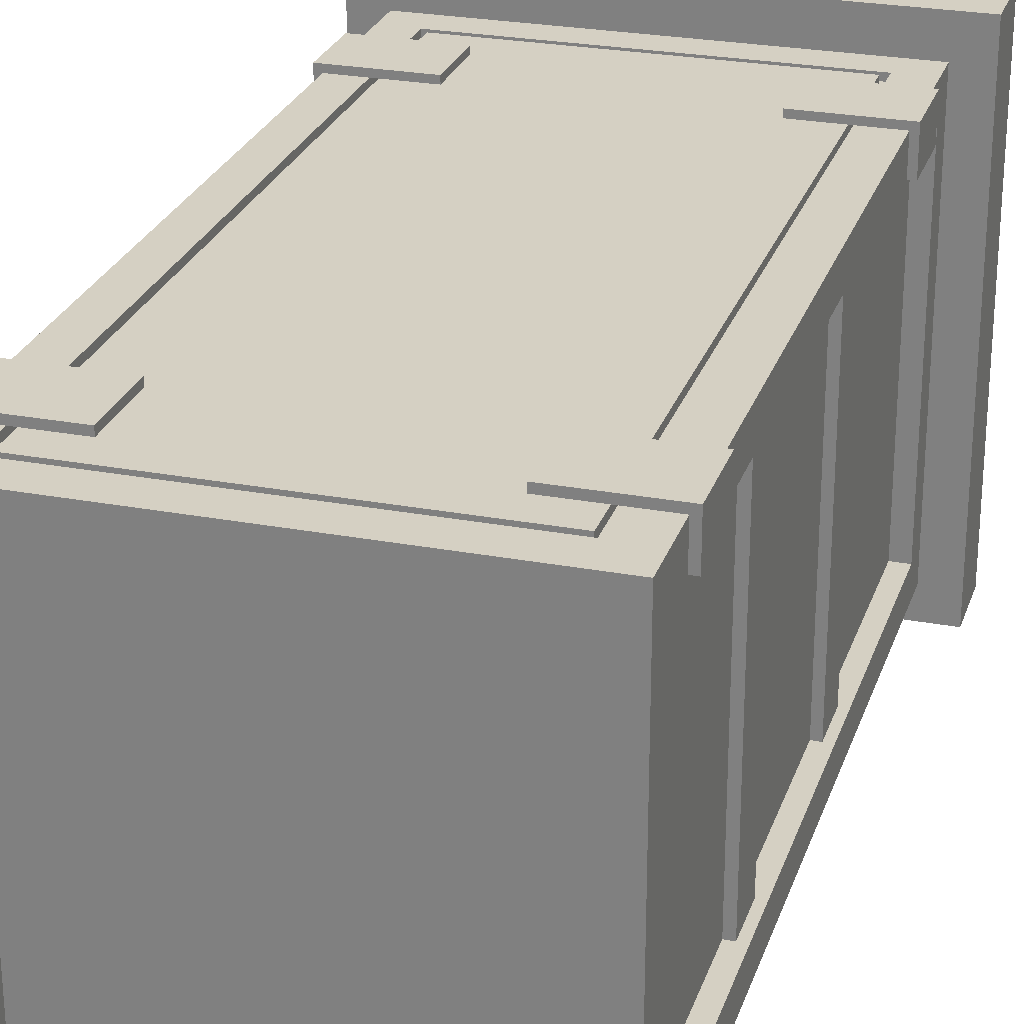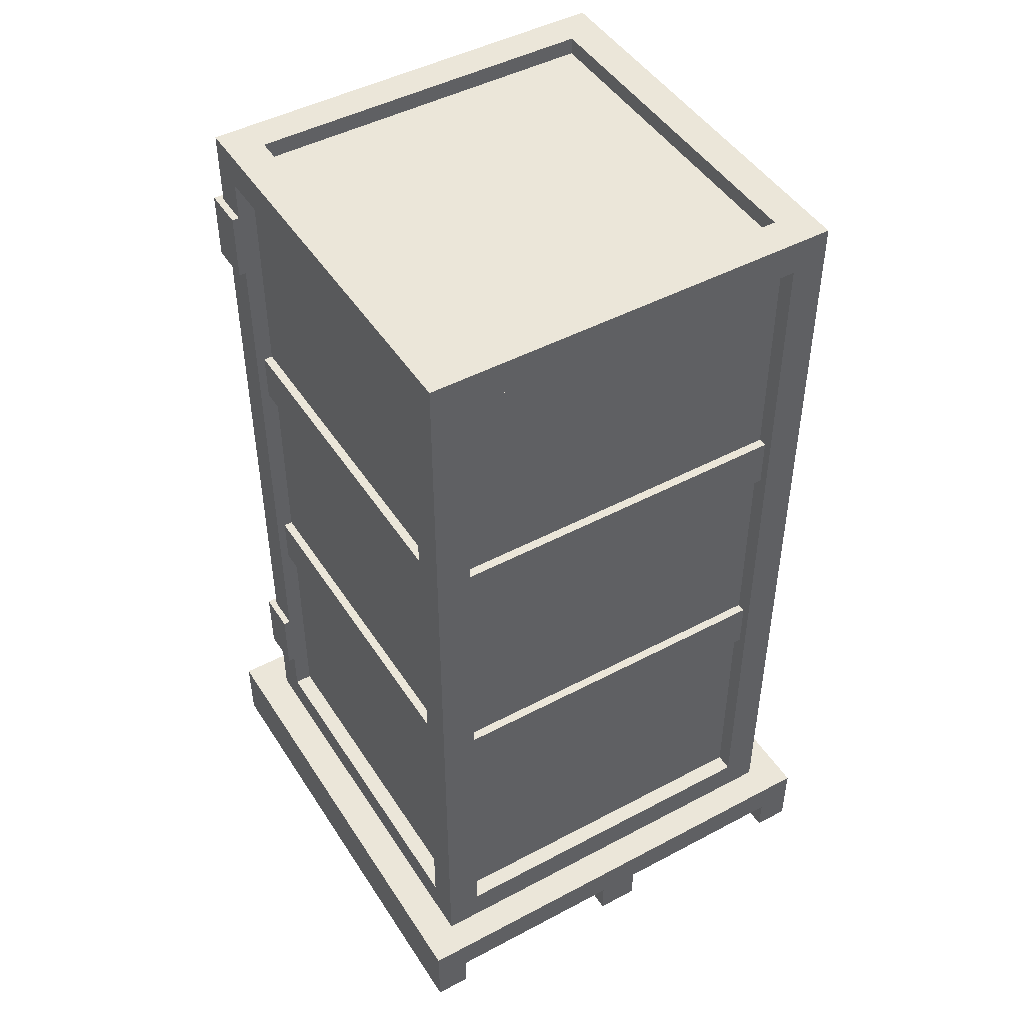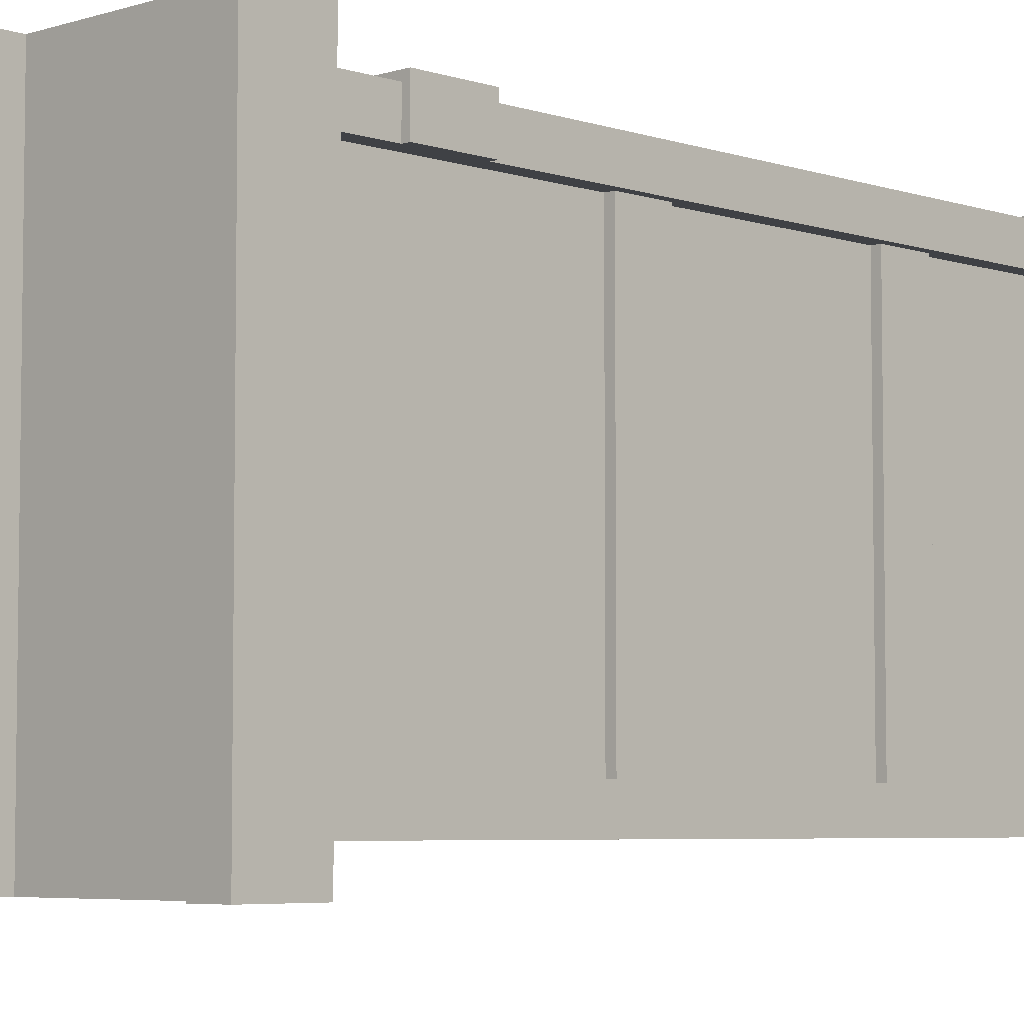
<metadata>
{"format":"obj","ext":"obj","renderer":"f3d","projection":"perspective","resolution":1024,"background":"white","views":[{"elev":26.1,"azim":-163.3,"up":"+Z"},{"elev":46.7,"azim":148.9,"up":"+Y"},{"elev":-5.3,"azim":44.2,"up":"+Z"}]}
</metadata>
<code>
g default
v -29.88 0.1092 -7.8
v -28.38 0.1092 -7.8
v -28.38 0.2162 -7.8
v -29.88 0.2162 -7.8
v -29.88 0.2162 -9.298
v -28.38 0.2162 -9.298
v -28.38 0.1092 -9.298
v -29.88 0.1092 -9.298
v -28.49 0.2162 -7.8
v -28.49 0.2162 -9.298
v -28.49 0.1092 -9.298
v -28.49 0.1092 -7.8
v -29.77 0.2162 -7.8
v -29.77 0.2162 -9.298
v -29.77 0.1092 -9.298
v -29.77 0.1092 -7.8
v -29.06 0.1092 -7.8
v -29.19 0.1092 -7.8
v -29.06 0.2162 -7.8
v -29.19 0.2162 -7.8
v -29.06 0.2162 -9.298
v -29.19 0.2162 -9.298
v -29.06 0.1092 -9.298
v -29.19 0.1092 -9.298
v -29.77 0.002243 -9.298
v -29.77 0.002243 -7.8
v -29.88 0.002243 -7.8
v -29.88 0.002243 -9.298
v -28.49 0.002243 -7.8
v -28.38 0.002243 -7.8
v -28.49 0.002243 -9.298
v -28.38 0.002243 -9.298
v -29.06 0.002243 -7.8
v -29.19 0.002243 -7.8
v -29.19 0.002243 -9.298
v -29.06 0.002243 -9.298
v -29.77 0.2162 -7.918
v -28.49 0.2162 -7.918
v -29.77 2.784 -7.918
v -28.49 2.784 -7.918
v -29.77 2.784 -9.202
v -28.49 2.784 -9.202
v -29.77 0.2162 -9.202
v -28.49 0.2162 -9.202
v -29.66 0.3232 -7.918
v -28.59 0.3232 -7.918
v -28.59 2.677 -7.918
v -29.66 2.677 -7.918
v -29.66 2.677 -9.202
v -28.59 2.677 -9.202
v -28.59 0.3232 -9.202
v -29.66 0.3232 -9.202
v -28.49 0.3232 -9.095
v -28.49 0.3232 -8.025
v -28.49 2.677 -9.095
v -28.49 2.677 -8.025
v -29.77 0.3232 -9.095
v -29.77 0.3232 -8.025
v -29.77 2.677 -8.025
v -29.77 2.677 -9.095
v -29.66 2.784 -8.025
v -28.59 2.784 -8.025
v -28.59 2.784 -9.095
v -29.66 2.784 -9.095
v -29.66 0.2162 -9.095
v -28.59 0.2162 -9.095
v -28.59 0.2162 -8.025
v -29.66 0.2162 -8.025
v -29.66 2.731 -8.025
v -28.59 2.731 -8.025
v -28.59 2.731 -9.095
v -29.66 2.731 -9.095
v -29.66 2.677 -9.148
v -28.59 2.677 -9.148
v -28.59 0.3232 -9.148
v -29.66 0.3232 -9.148
v -29.66 0.2697 -9.095
v -28.59 0.2697 -9.095
v -28.59 0.2697 -8.025
v -29.66 0.2697 -8.025
v -28.54 0.3232 -9.095
v -28.54 0.3232 -8.025
v -28.54 2.677 -9.095
v -28.54 2.677 -8.025
v -29.72 0.3232 -9.095
v -29.72 0.3232 -8.025
v -29.72 2.677 -8.025
v -29.72 2.677 -9.095
v -29.74 0.3232 -9.095
v -29.74 0.3232 -8.025
v -29.74 2.677 -8.025
v -29.74 2.677 -9.095
v -28.51 0.3232 -9.095
v -28.51 0.3232 -8.025
v -28.51 2.677 -8.025
v -28.51 2.677 -9.095
v -28.59 1.971 -7.918
v -28.59 1.814 -7.918
v -29.66 1.971 -7.918
v -29.66 1.814 -7.918
v -29.77 1.971 -7.918
v -29.77 1.814 -7.918
v -29.77 1.971 -8.025
v -29.77 1.814 -8.025
v -29.74 1.814 -8.025
v -29.74 1.971 -8.025
v -29.72 1.971 -8.025
v -29.72 1.814 -8.025
v -29.72 1.814 -9.095
v -29.72 1.971 -9.095
v -29.74 1.814 -9.095
v -29.74 1.971 -9.095
v -29.77 1.971 -9.095
v -29.77 1.814 -9.095
v -29.77 1.814 -9.202
v -29.77 1.971 -9.202
v -29.66 1.814 -9.202
v -29.66 1.971 -9.202
v -29.66 1.814 -9.148
v -29.66 1.971 -9.148
v -28.59 1.814 -9.148
v -28.59 1.971 -9.148
v -28.59 1.814 -9.202
v -28.59 1.971 -9.202
v -28.49 1.814 -9.202
v -28.49 1.971 -9.202
v -28.49 1.814 -9.095
v -28.49 1.971 -9.095
v -28.51 1.814 -9.095
v -28.51 1.971 -9.095
v -28.54 1.971 -9.095
v -28.54 1.814 -9.095
v -28.54 1.971 -8.025
v -28.54 1.814 -8.025
v -28.51 1.814 -8.025
v -28.51 1.971 -8.025
v -28.49 1.971 -8.025
v -28.49 1.814 -8.025
v -28.49 1.971 -7.918
v -28.49 1.814 -7.918
v -28.59 1.186 -7.918
v -28.59 1.029 -7.918
v -29.66 1.029 -7.918
v -29.66 1.186 -7.918
v -29.77 1.029 -7.918
v -29.77 1.186 -7.918
v -29.77 1.029 -8.025
v -29.77 1.186 -8.025
v -29.74 1.029 -8.025
v -29.74 1.186 -8.025
v -29.72 1.186 -8.025
v -29.72 1.029 -8.025
v -29.72 1.029 -9.095
v -29.72 1.186 -9.095
v -29.74 1.186 -9.095
v -29.74 1.029 -9.095
v -29.77 1.186 -9.095
v -29.77 1.029 -9.095
v -29.77 1.029 -9.202
v -29.77 1.186 -9.202
v -29.66 1.029 -9.202
v -29.66 1.186 -9.202
v -29.66 1.029 -9.148
v -29.66 1.186 -9.148
v -28.59 1.029 -9.148
v -28.59 1.186 -9.148
v -28.59 1.029 -9.202
v -28.59 1.186 -9.202
v -28.49 1.029 -9.202
v -28.49 1.186 -9.202
v -28.49 1.029 -9.095
v -28.49 1.186 -9.095
v -28.51 1.186 -9.095
v -28.51 1.029 -9.095
v -28.54 1.186 -9.095
v -28.54 1.029 -9.095
v -28.54 1.029 -8.025
v -28.54 1.186 -8.025
v -28.51 1.029 -8.025
v -28.51 1.186 -8.025
v -28.49 1.186 -8.025
v -28.49 1.029 -8.025
v -28.49 1.029 -7.918
v -28.49 1.186 -7.918
v -29.66 1.971 -9.175
v -29.66 1.814 -9.175
v -29.66 1.186 -9.175
v -29.66 1.029 -9.175
v -29.66 0.3232 -9.175
v -28.59 0.3232 -9.175
v -28.59 1.029 -9.175
v -28.59 1.186 -9.175
v -28.59 1.814 -9.175
v -28.59 1.971 -9.175
v -28.59 2.677 -9.175
v -29.66 2.677 -9.175
v -28.61 1.029 -7.918
v -28.61 0.3446 -7.918
v -29.64 1.029 -7.918
v -29.64 0.3446 -7.918
v -28.61 1.186 -7.918
v -28.61 1.814 -7.918
v -29.64 1.814 -7.918
v -29.64 1.186 -7.918
v -28.61 1.971 -7.918
v -28.61 2.656 -7.918
v -29.64 2.656 -7.918
v -29.64 1.971 -7.918
v -28.59 1.029 -7.939
v -28.59 0.3232 -7.939
v -28.61 1.029 -7.939
v -28.61 0.3446 -7.939
v -29.66 0.3232 -7.939
v -29.66 1.029 -7.939
v -29.64 0.3446 -7.939
v -29.64 1.029 -7.939
v -28.59 1.186 -7.939
v -28.59 1.814 -7.939
v -28.61 1.814 -7.939
v -28.61 1.186 -7.939
v -29.66 1.814 -7.939
v -29.66 1.186 -7.939
v -29.64 1.186 -7.939
v -29.64 1.814 -7.939
v -28.59 1.971 -7.939
v -28.59 2.677 -7.939
v -28.61 2.656 -7.939
v -28.61 1.971 -7.939
v -29.66 2.677 -7.939
v -29.64 2.656 -7.939
v -29.66 1.971 -7.939
v -29.64 1.971 -7.939
v -28.49 2.556 -7.918
v -28.49 2.556 -8.025
v -28.46 2.556 -8.025
v -28.46 2.556 -7.896
v -28.49 2.342 -8.025
v -28.46 2.342 -8.025
v -28.49 2.342 -7.918
v -28.46 2.342 -7.896
v -28.75 2.556 -7.918
v -28.75 2.556 -7.896
v -28.75 2.342 -7.918
v -28.75 2.342 -7.896
v -29.77 2.556 -7.918
v -29.77 2.556 -8.025
v -29.79 2.556 -8.025
v -29.79 2.556 -7.896
v -29.77 2.342 -8.025
v -29.79 2.342 -8.025
v -29.77 2.342 -7.918
v -29.79 2.342 -7.896
v -29.5 2.556 -7.918
v -29.5 2.556 -7.896
v -29.5 2.342 -7.918
v -29.5 2.342 -7.896
v -29.77 0.6779 -7.918
v -29.77 0.6779 -8.025
v -29.79 0.6779 -8.025
v -29.79 0.6779 -7.896
v -29.77 0.4639 -8.025
v -29.79 0.4639 -8.025
v -29.77 0.4639 -7.918
v -29.79 0.4639 -7.896
v -29.5 0.6779 -7.918
v -29.5 0.6779 -7.896
v -29.5 0.4639 -7.918
v -29.5 0.4639 -7.896
v -28.49 0.6779 -7.918
v -28.49 0.6779 -8.025
v -28.46 0.6779 -8.025
v -28.46 0.6779 -7.896
v -28.49 0.4639 -8.025
v -28.46 0.4639 -8.025
v -28.49 0.4639 -7.918
v -28.46 0.4639 -7.896
v -28.75 0.6779 -7.918
v -28.75 0.6779 -7.896
v -28.75 0.4639 -7.918
v -28.75 0.4639 -7.896
v -29.88 0.1092 -7.8
v -28.38 0.1092 -7.8
v -28.38 0.2162 -7.8
v -29.88 0.2162 -7.8
v -29.88 0.2162 -9.298
v -28.38 0.2162 -9.298
v -28.38 0.1092 -9.298
v -29.88 0.1092 -9.298
v -28.49 0.2162 -7.8
v -28.49 0.2162 -9.298
v -28.49 0.1092 -9.298
v -28.49 0.1092 -7.8
v -29.77 0.2162 -7.8
v -29.77 0.2162 -9.298
v -29.77 0.1092 -9.298
v -29.77 0.1092 -7.8
v -29.06 0.1092 -7.8
v -29.19 0.1092 -7.8
v -29.06 0.2162 -7.8
v -29.19 0.2162 -7.8
v -29.06 0.2162 -9.298
v -29.19 0.2162 -9.298
v -29.06 0.1092 -9.298
v -29.19 0.1092 -9.298
v -29.77 0.002243 -9.298
v -29.77 0.002243 -7.8
v -29.88 0.002243 -7.8
v -29.88 0.002243 -9.298
v -28.49 0.002243 -7.8
v -28.38 0.002243 -7.8
v -28.49 0.002243 -9.298
v -28.38 0.002243 -9.298
v -29.06 0.002243 -7.8
v -29.19 0.002243 -7.8
v -29.19 0.002243 -9.298
v -29.06 0.002243 -9.298
g Crate_Palette_1:Crate_Palette_1 boxes
f 1 16 4
f 4 16 13
f 5 14 8
f 8 14 15
f 2 7 3
f 3 7 6
f 8 1 5
f 5 1 4
f 4 13 5
f 5 13 14
f 25 26 28
f 28 26 27
f 10 9 6
f 6 9 3
f 11 10 7
f 7 10 6
f 30 29 32
f 32 29 31
f 9 12 3
f 3 12 2
f 36 33 35
f 35 33 34
f 17 19 18
f 18 19 20
f 20 19 22
f 22 19 21
f 21 23 22
f 22 23 24
f 17 12 19
f 19 12 9
f 21 19 10
f 10 19 9
f 23 21 11
f 11 21 10
f 12 17 11
f 11 17 23
f 13 20 14
f 14 20 22
f 15 14 24
f 24 14 22
f 24 18 15
f 15 18 16
f 13 16 20
f 20 16 18
f 15 16 25
f 25 16 26
f 16 1 26
f 26 1 27
f 1 8 27
f 27 8 28
f 8 15 28
f 28 15 25
f 2 12 30
f 30 12 29
f 12 11 29
f 29 11 31
f 11 7 31
f 31 7 32
f 7 2 32
f 32 2 30
f 33 17 34
f 34 17 18
f 18 24 34
f 34 24 35
f 23 36 24
f 24 36 35
f 23 17 36
f 36 17 33
f 69 70 72
f 72 70 71
f 77 78 80
f 80 78 79
f 37 38 45
f 45 38 46
f 40 39 47
f 47 39 48
f 41 42 49
f 49 42 50
f 44 43 51
f 51 43 52
f 38 44 54
f 54 44 53
f 42 40 55
f 55 40 56
f 43 37 57
f 57 37 58
f 39 41 59
f 59 41 60
f 39 40 61
f 61 40 62
f 40 42 62
f 62 42 63
f 42 41 63
f 63 41 64
f 41 39 64
f 64 39 61
f 43 44 65
f 65 44 66
f 44 38 66
f 66 38 67
f 38 37 67
f 67 37 68
f 37 43 68
f 68 43 65
f 61 62 69
f 69 62 70
f 62 63 70
f 70 63 71
f 63 64 71
f 71 64 72
f 64 61 72
f 72 61 69
f 49 50 196
f 196 50 195
f 51 52 190
f 190 52 189
f 65 66 77
f 77 66 78
f 66 67 78
f 78 67 79
f 67 68 79
f 79 68 80
f 68 65 80
f 80 65 77
f 54 53 94
f 94 53 93
f 55 56 96
f 96 56 95
f 89 90 85
f 85 90 86
f 91 92 87
f 87 92 88
f 57 58 89
f 89 58 90
f 59 60 91
f 91 60 92
f 94 93 82
f 82 93 81
f 96 95 83
f 83 95 84
f 97 98 139
f 139 98 140
f 100 99 102
f 102 99 101
f 102 101 104
f 104 101 103
f 104 103 105
f 105 103 106
f 111 112 114
f 114 112 113
f 114 113 115
f 115 113 116
f 115 116 117
f 117 116 118
f 117 118 186
f 186 118 185
f 193 194 123
f 123 194 124
f 123 124 125
f 125 124 126
f 125 126 127
f 127 126 128
f 127 128 129
f 129 128 130
f 135 136 138
f 138 136 137
f 138 137 140
f 140 137 139
f 141 142 184
f 184 142 183
f 143 144 145
f 145 144 146
f 145 146 147
f 147 146 148
f 147 148 149
f 149 148 150
f 156 155 158
f 158 155 157
f 158 157 159
f 159 157 160
f 159 160 161
f 161 160 162
f 161 162 188
f 188 162 187
f 191 192 167
f 167 192 168
f 167 168 169
f 169 168 170
f 169 170 171
f 171 170 172
f 171 172 174
f 174 172 173
f 179 180 182
f 182 180 181
f 182 181 183
f 183 181 184
f 163 165 76
f 76 165 75
f 82 81 177
f 177 81 176
f 85 86 153
f 153 86 152
f 38 183 46
f 46 183 142
f 37 45 145
f 145 45 143
f 44 51 169
f 169 51 167
f 43 159 52
f 52 159 161
f 44 169 53
f 53 169 171
f 38 54 183
f 183 54 182
f 37 145 58
f 58 145 147
f 43 57 159
f 159 57 158
f 167 51 191
f 191 51 190
f 52 161 189
f 189 161 188
f 53 171 93
f 93 171 174
f 182 54 179
f 179 54 94
f 90 149 86
f 86 149 152
f 156 89 153
f 153 89 85
f 39 101 48
f 48 101 99
f 103 101 59
f 59 101 39
f 107 106 87
f 87 106 91
f 110 107 88
f 88 107 87
f 92 112 88
f 88 112 110
f 41 116 60
f 60 116 113
f 118 116 49
f 49 116 41
f 196 185 49
f 49 185 118
f 73 74 120
f 120 74 122
f 50 124 195
f 195 124 194
f 42 126 50
f 50 126 124
f 128 126 55
f 55 126 42
f 96 130 55
f 55 130 128
f 133 131 84
f 84 131 83
f 56 137 95
f 95 137 136
f 40 139 56
f 56 139 137
f 97 139 47
f 47 139 40
f 102 146 100
f 100 146 144
f 148 146 104
f 104 146 102
f 151 150 108
f 108 150 105
f 154 151 109
f 109 151 108
f 111 155 109
f 109 155 154
f 115 160 114
f 114 160 157
f 162 160 117
f 117 160 115
f 187 162 186
f 186 162 117
f 119 121 164
f 164 121 166
f 123 168 193
f 193 168 192
f 125 170 123
f 123 170 168
f 172 170 127
f 127 170 125
f 173 172 129
f 129 172 127
f 178 175 134
f 134 175 132
f 138 181 135
f 135 181 180
f 140 184 138
f 138 184 181
f 141 184 98
f 98 184 140
f 114 157 111
f 111 157 155
f 158 57 156
f 156 57 89
f 58 147 90
f 90 147 149
f 105 150 104
f 104 150 148
f 91 106 59
f 59 106 103
f 60 113 92
f 92 113 112
f 175 173 132
f 132 173 129
f 93 174 81
f 81 174 176
f 179 94 177
f 177 94 82
f 135 180 134
f 134 180 178
f 95 136 84
f 84 136 133
f 131 130 83
f 83 130 96
f 106 107 112
f 112 107 110
f 105 106 111
f 111 106 112
f 109 108 111
f 111 108 105
f 149 150 156
f 156 150 155
f 151 154 150
f 150 154 155
f 153 152 156
f 156 152 149
f 129 130 135
f 135 130 136
f 131 133 130
f 130 133 136
f 134 132 135
f 135 132 129
f 174 173 179
f 179 173 180
f 175 178 173
f 173 178 180
f 177 176 179
f 179 176 174
f 164 187 119
f 119 187 186
f 189 188 76
f 76 188 163
f 190 189 75
f 75 189 76
f 191 190 165
f 165 190 75
f 193 192 121
f 121 192 166
f 195 194 74
f 74 194 122
f 196 195 73
f 73 195 74
f 120 185 73
f 73 185 196
f 188 187 191
f 191 187 192
f 164 166 187
f 187 166 192
f 165 163 191
f 191 163 188
f 186 185 193
f 193 185 194
f 121 119 193
f 193 119 186
f 120 122 185
f 185 122 194
f 198 197 200
f 200 197 199
f 201 202 204
f 204 202 203
f 205 206 208
f 208 206 207
f 203 202 208
f 208 202 205
f 199 197 204
f 204 197 201
f 210 209 212
f 212 209 211
f 213 215 214
f 214 215 216
f 213 210 215
f 215 210 212
f 217 218 220
f 220 218 219
f 221 222 224
f 224 222 223
f 226 227 225
f 225 227 228
f 226 229 227
f 227 229 230
f 229 231 230
f 230 231 232
f 218 225 219
f 219 225 228
f 231 221 232
f 232 221 224
f 209 217 211
f 211 217 220
f 222 214 223
f 223 214 216
f 46 142 210
f 210 142 209
f 197 198 211
f 211 198 212
f 143 45 214
f 214 45 213
f 200 199 215
f 215 199 216
f 45 46 213
f 213 46 210
f 198 200 212
f 212 200 215
f 141 98 217
f 217 98 218
f 202 201 219
f 219 201 220
f 100 144 221
f 221 144 222
f 204 203 223
f 223 203 224
f 97 47 225
f 225 47 226
f 206 205 227
f 227 205 228
f 47 48 226
f 226 48 229
f 207 206 230
f 230 206 227
f 48 99 229
f 229 99 231
f 208 207 232
f 232 207 230
f 98 97 218
f 218 97 225
f 205 202 228
f 228 202 219
f 99 100 231
f 231 100 221
f 203 208 224
f 224 208 232
f 142 141 209
f 209 141 217
f 201 197 220
f 220 197 211
f 144 143 222
f 222 143 214
f 199 204 216
f 216 204 223
f 234 233 235
f 235 233 236
f 233 234 239
f 239 234 237
f 242 241 244
f 244 241 243
f 241 233 243
f 243 233 239
f 235 238 234
f 234 238 237
f 238 235 240
f 240 235 236
f 236 242 240
f 240 242 244
f 240 244 239
f 239 244 243
f 236 233 242
f 242 233 241
f 240 239 238
f 238 239 237
f 248 245 247
f 247 245 246
f 245 251 246
f 246 251 249
f 254 256 253
f 253 256 255
f 253 255 245
f 245 255 251
f 247 246 250
f 250 246 249
f 250 252 247
f 247 252 248
f 248 252 254
f 254 252 256
f 252 251 256
f 256 251 255
f 248 254 245
f 245 254 253
f 249 251 250
f 250 251 252
f 260 257 259
f 259 257 258
f 257 263 258
f 258 263 261
f 266 268 265
f 265 268 267
f 265 267 257
f 257 267 263
f 259 258 262
f 262 258 261
f 262 264 259
f 259 264 260
f 260 264 266
f 266 264 268
f 264 263 268
f 268 263 267
f 260 266 257
f 257 266 265
f 261 263 262
f 262 263 264
f 270 269 271
f 271 269 272
f 269 270 275
f 275 270 273
f 278 277 280
f 280 277 279
f 277 269 279
f 279 269 275
f 271 274 270
f 270 274 273
f 274 271 276
f 276 271 272
f 272 278 276
f 276 278 280
f 276 280 275
f 275 280 279
f 272 269 278
f 278 269 277
f 276 275 274
f 274 275 273
f 281 296 284
f 284 296 293
f 285 294 288
f 288 294 295
f 282 287 283
f 283 287 286
f 288 281 285
f 285 281 284
f 284 293 285
f 285 293 294
f 305 306 308
f 308 306 307
f 290 289 286
f 286 289 283
f 291 290 287
f 287 290 286
f 310 309 312
f 312 309 311
f 289 292 283
f 283 292 282
f 316 313 315
f 315 313 314
f 297 299 298
f 298 299 300
f 300 299 302
f 302 299 301
f 301 303 302
f 302 303 304
f 297 292 299
f 299 292 289
f 301 299 290
f 290 299 289
f 303 301 291
f 291 301 290
f 292 297 291
f 291 297 303
f 293 300 294
f 294 300 302
f 295 294 304
f 304 294 302
f 304 298 295
f 295 298 296
f 293 296 300
f 300 296 298
f 295 296 305
f 305 296 306
f 296 281 306
f 306 281 307
f 281 288 307
f 307 288 308
f 288 295 308
f 308 295 305
f 282 292 310
f 310 292 309
f 292 291 309
f 309 291 311
f 291 287 311
f 311 287 312
f 287 282 312
f 312 282 310
f 313 297 314
f 314 297 298
f 298 304 314
f 314 304 315
f 303 316 304
f 304 316 315
f 303 297 316
f 316 297 313

</code>
